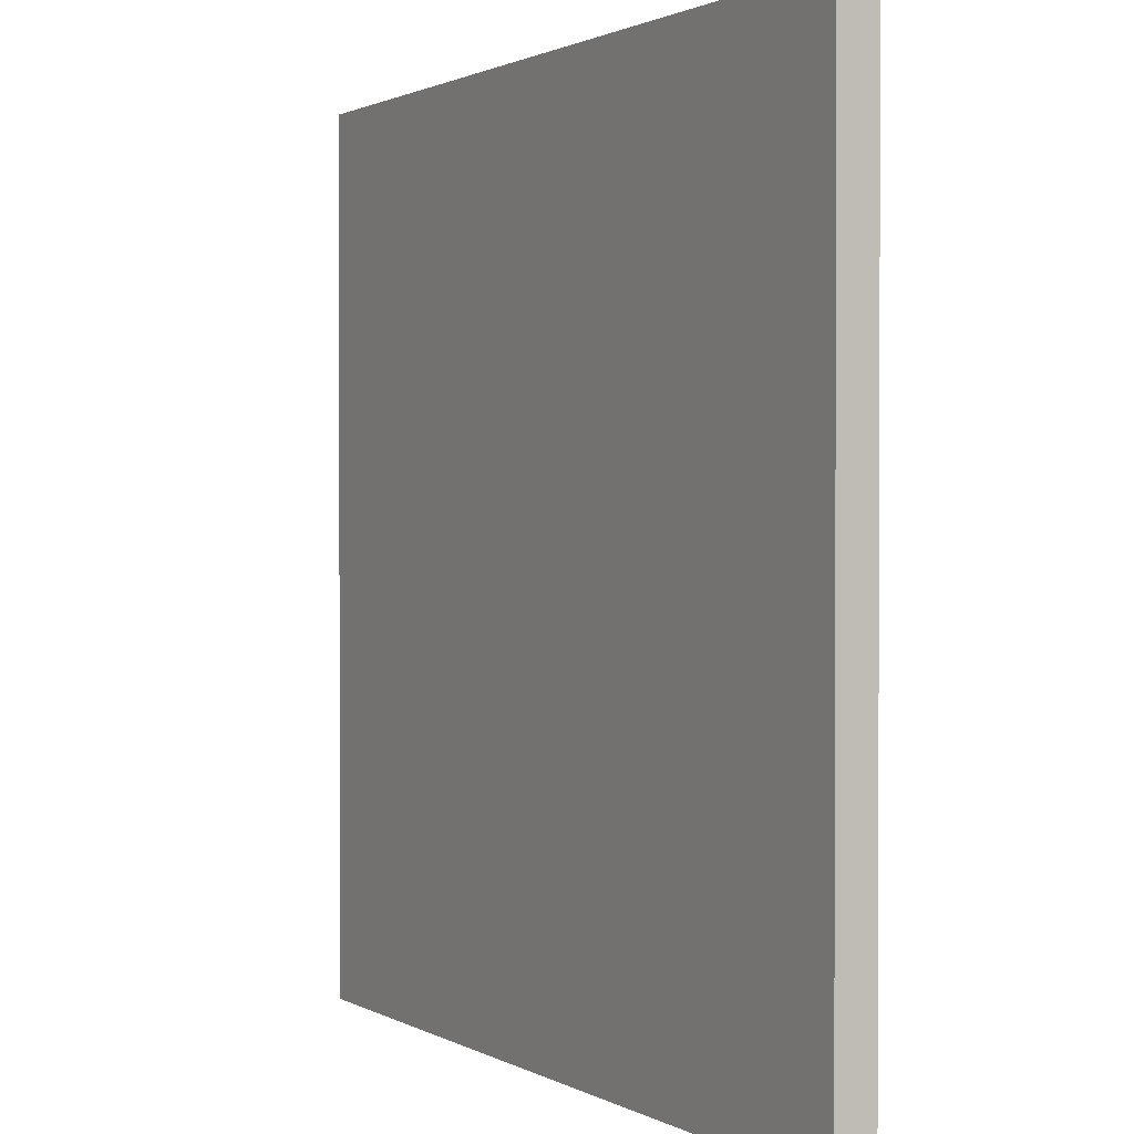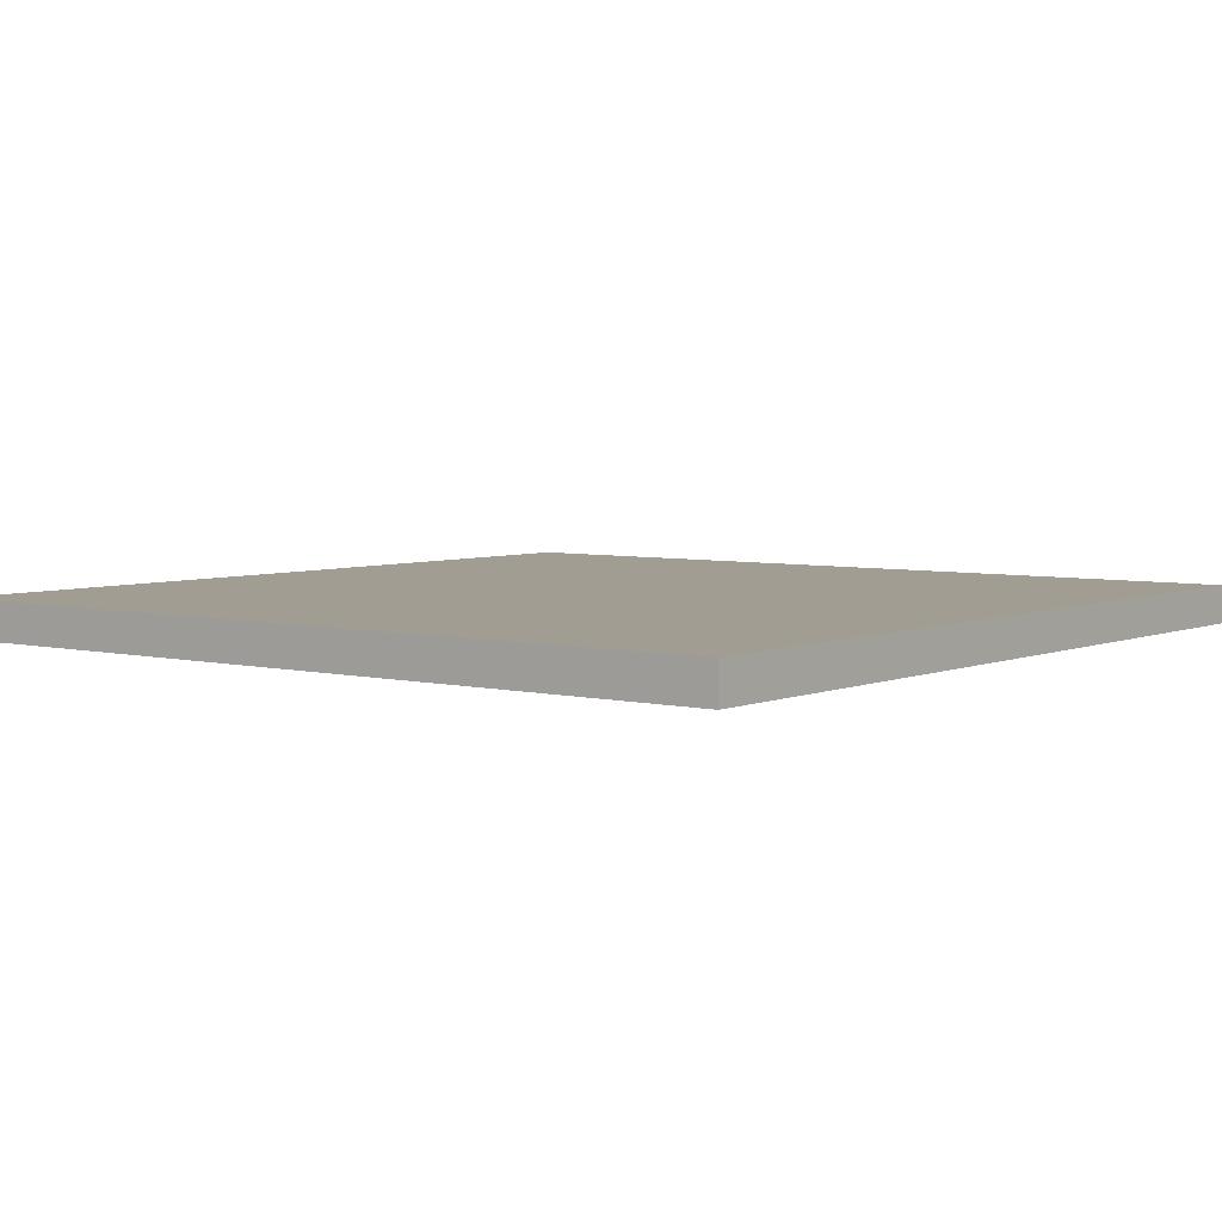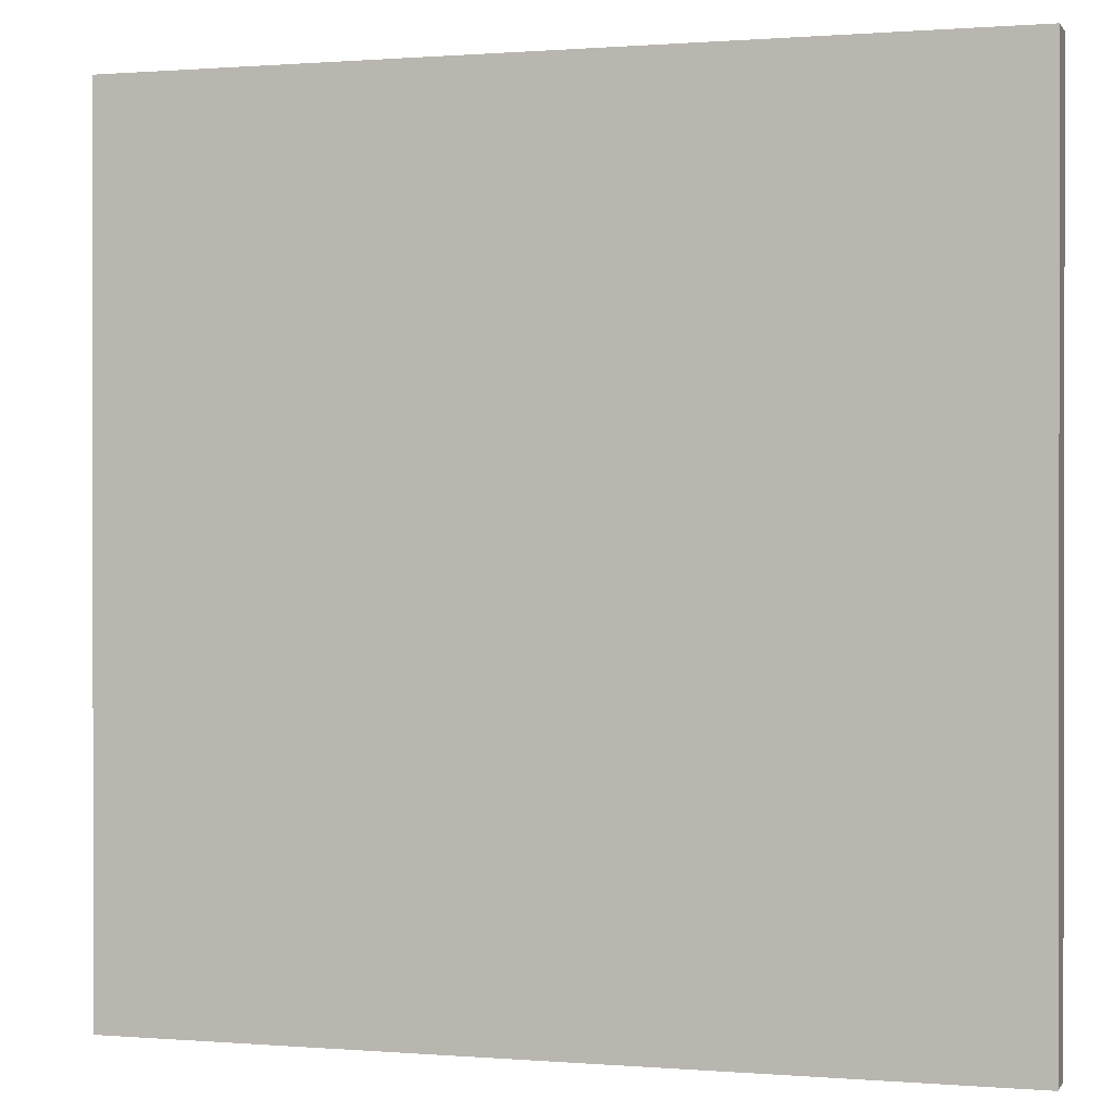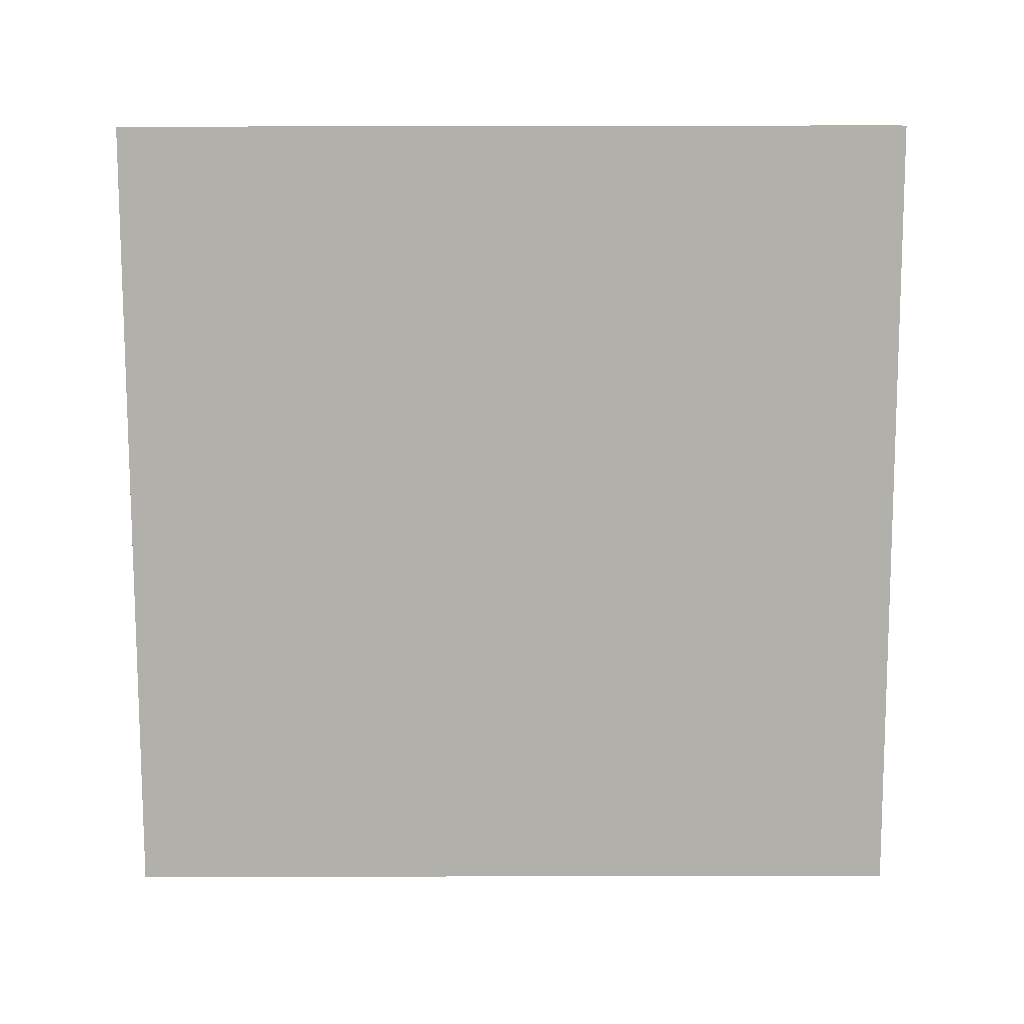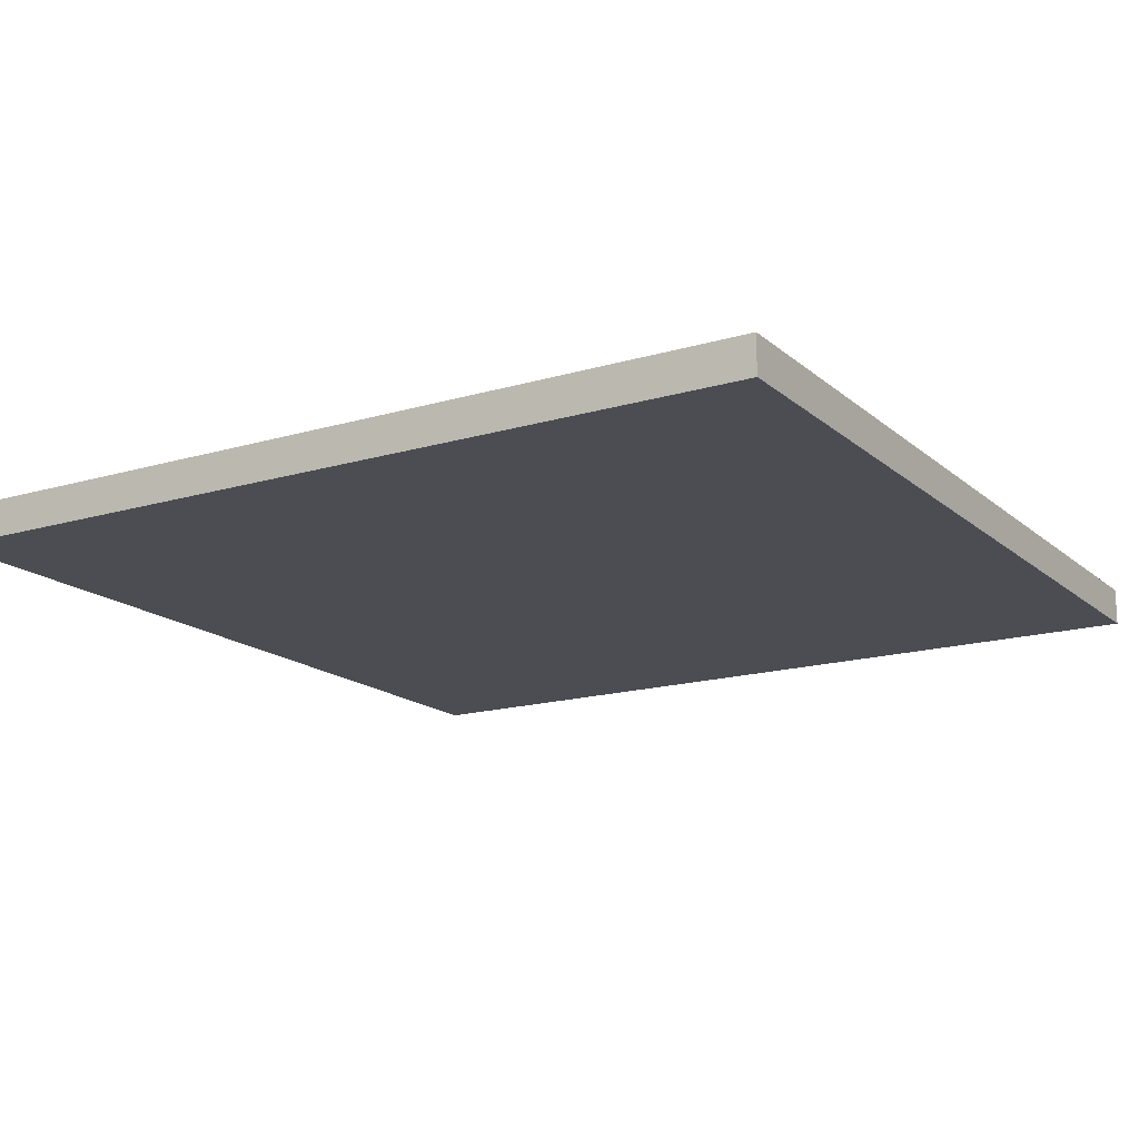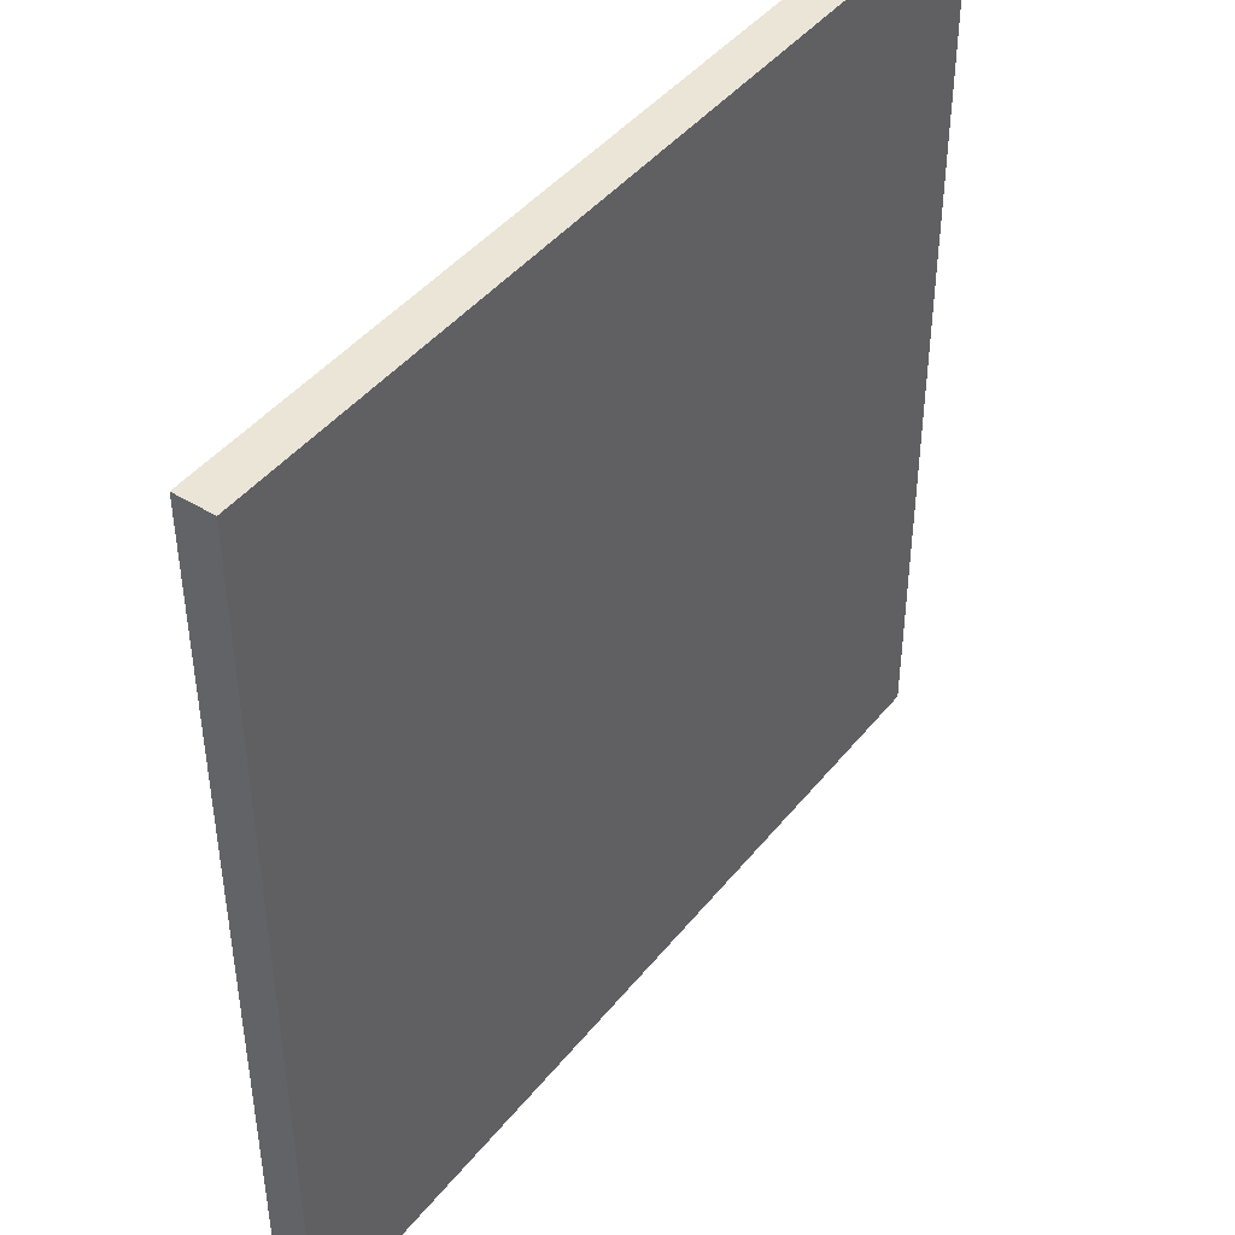
<metadata>
{"format":"obj","ext":"obj","renderer":"f3d","projection":"perspective","resolution":1024,"background":"white","views":[{"elev":1.3,"azim":-118.6,"up":"+Z"},{"elev":4.9,"azim":37.7,"up":"+Y"},{"elev":0.5,"azim":-163.2,"up":"+Z"},{"elev":-78.5,"azim":0.1,"up":"+Y"},{"elev":-16.4,"azim":121.3,"up":"+Y"},{"elev":44.1,"azim":-54.1,"up":"+Z"}]}
</metadata>
<code>
o Detail_Cube.021
v -10.4 -0.5308 10.44
v -10.4 -0.5308 -10.44
v 10.4 -0.5308 -10.44
v 10.4 -0.5308 10.44
v -10.4 0.3741 -10.44
v 10.4 0.3741 -10.44
v -10.4 0.3741 10.44
v 10.4 0.3741 10.44
f 1 2 3 4
f 5 6 3 2
f 5 2 1 7
f 4 8 7 1
f 7 8 6 5
f 8 4 3 6

</code>
